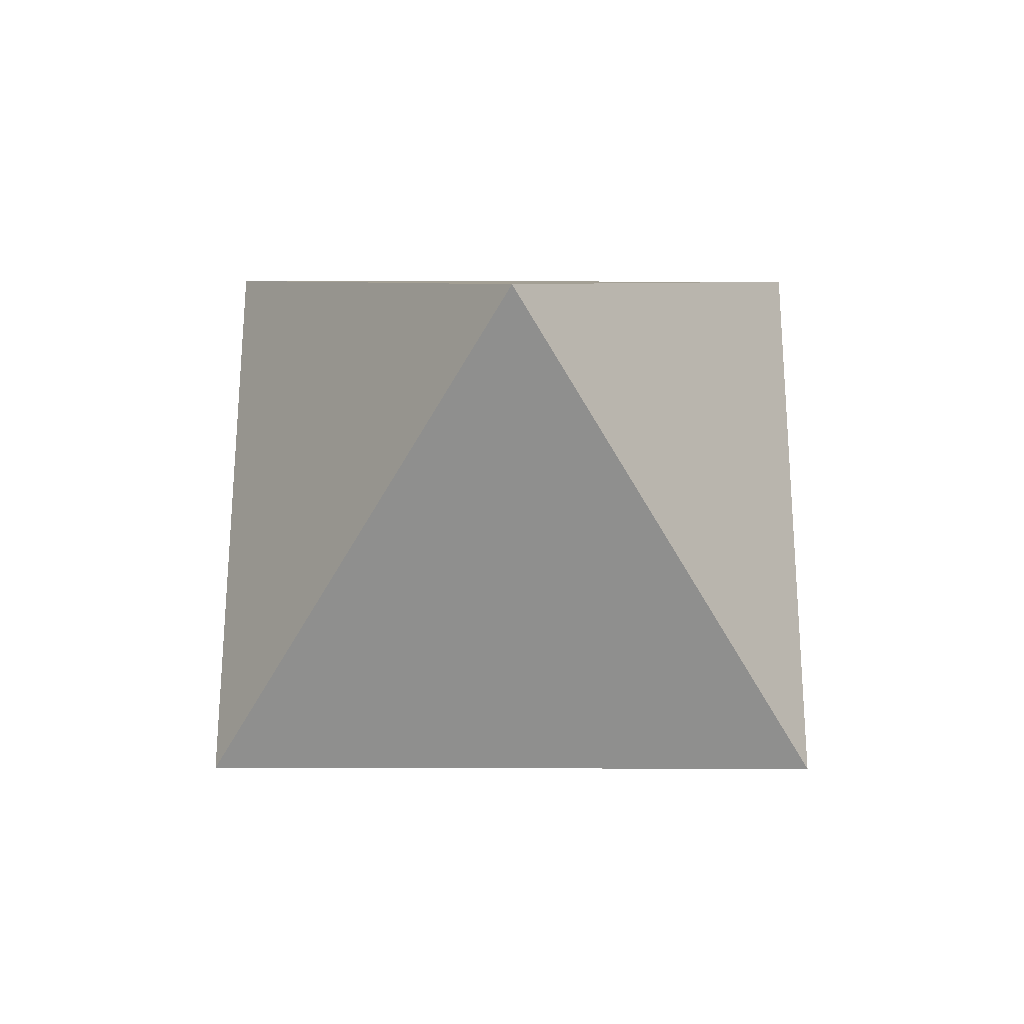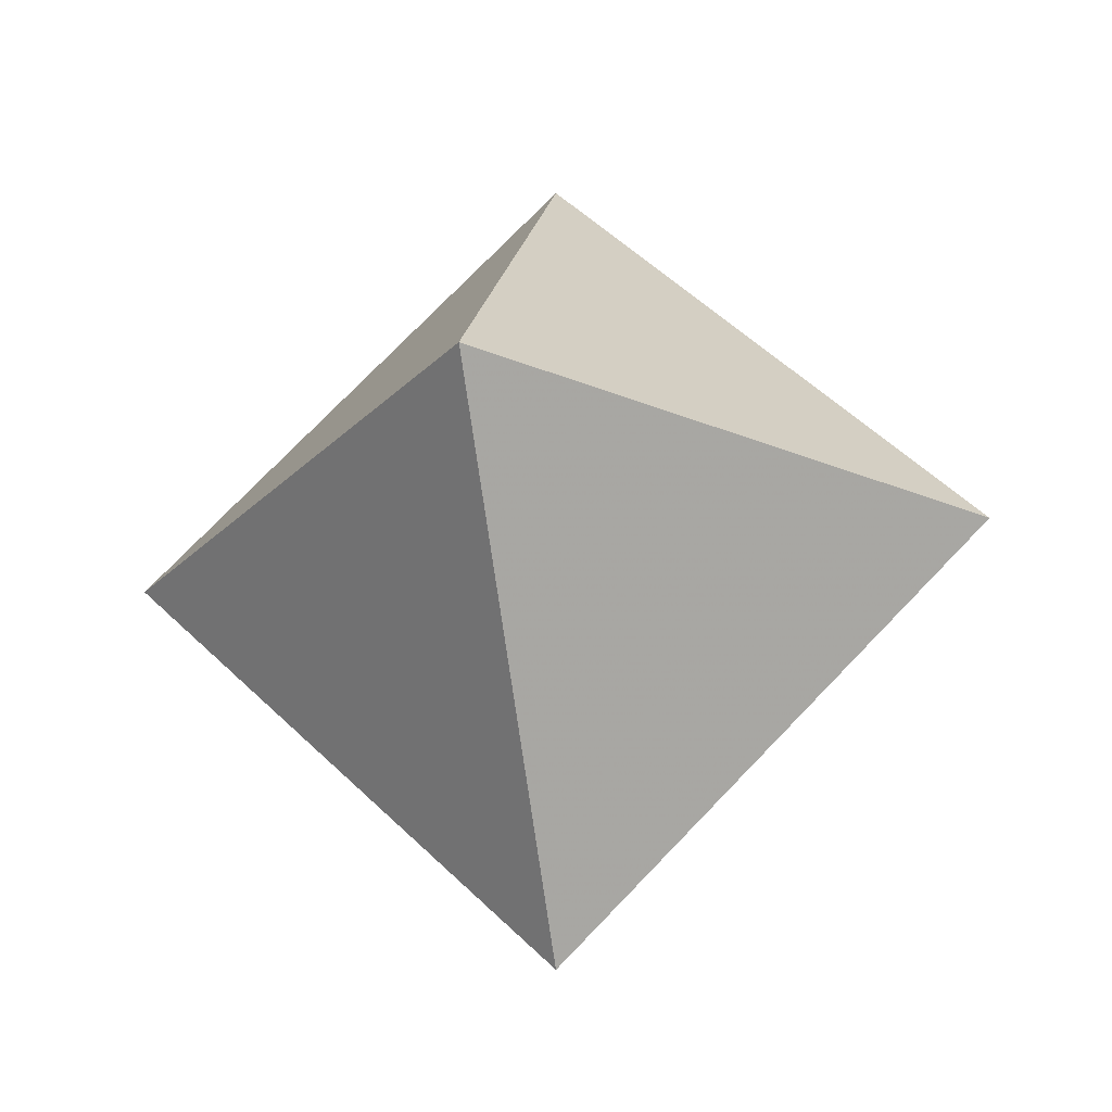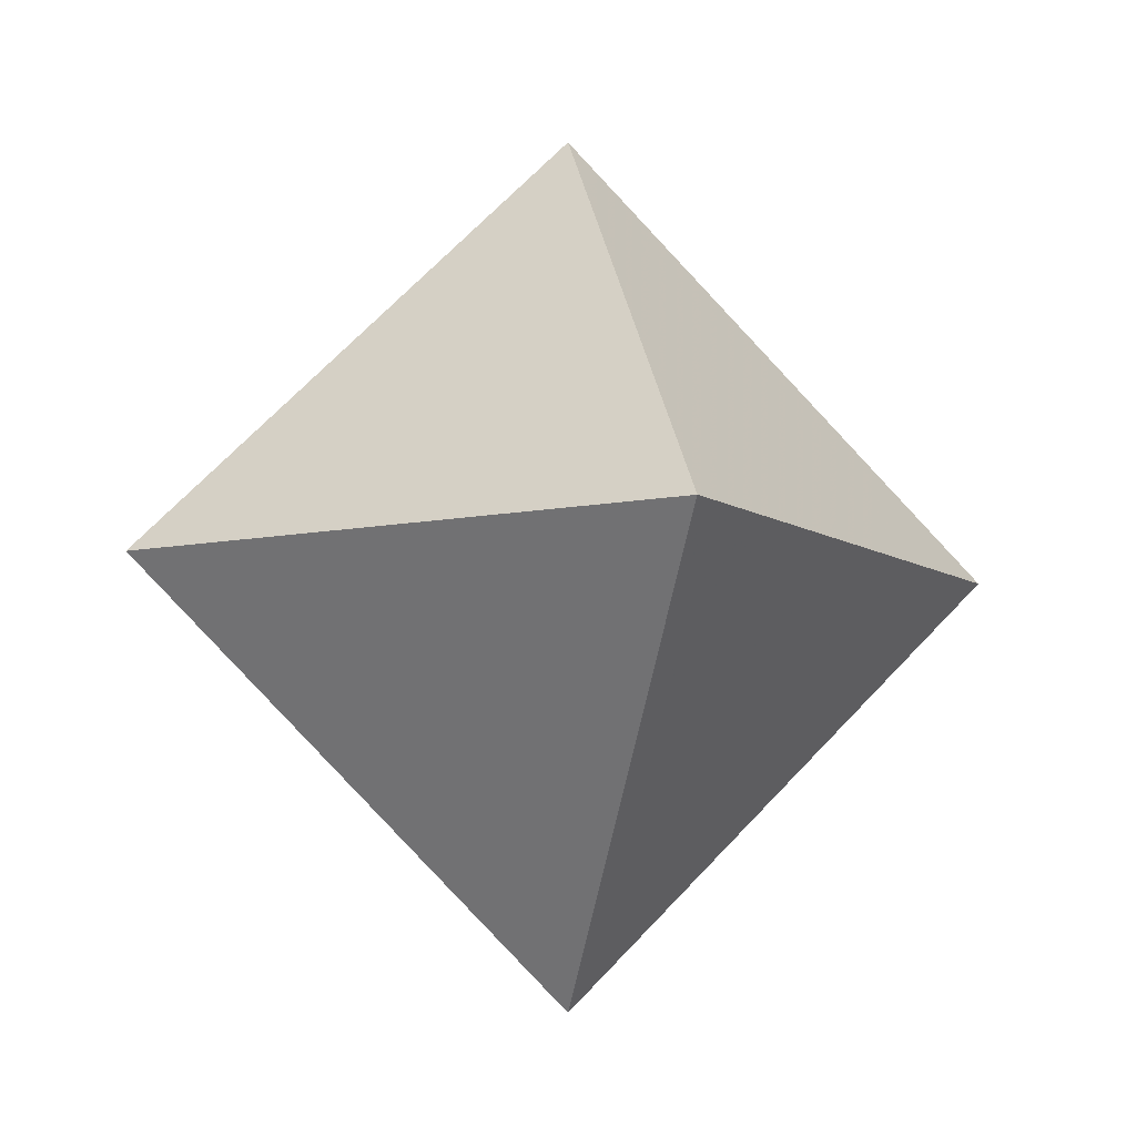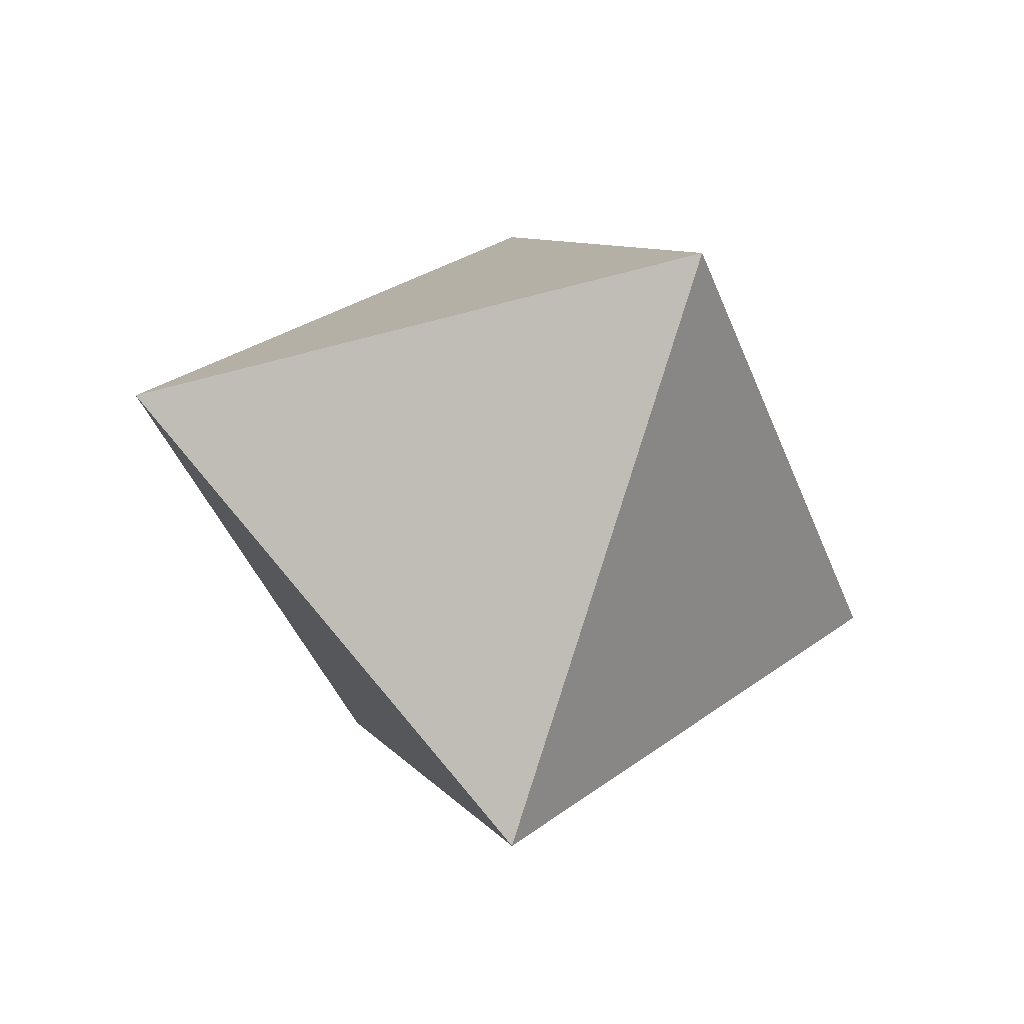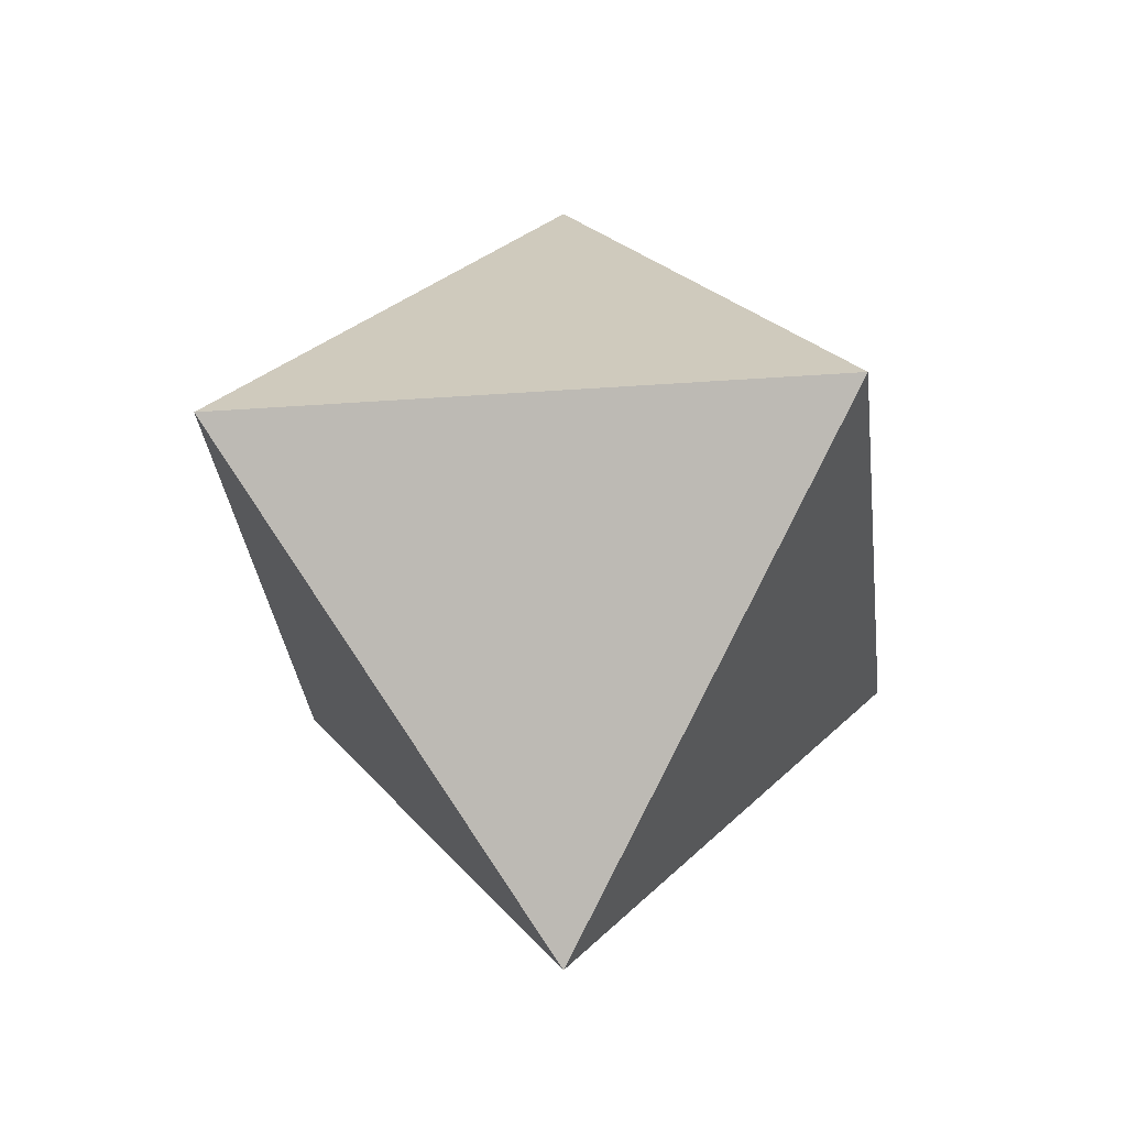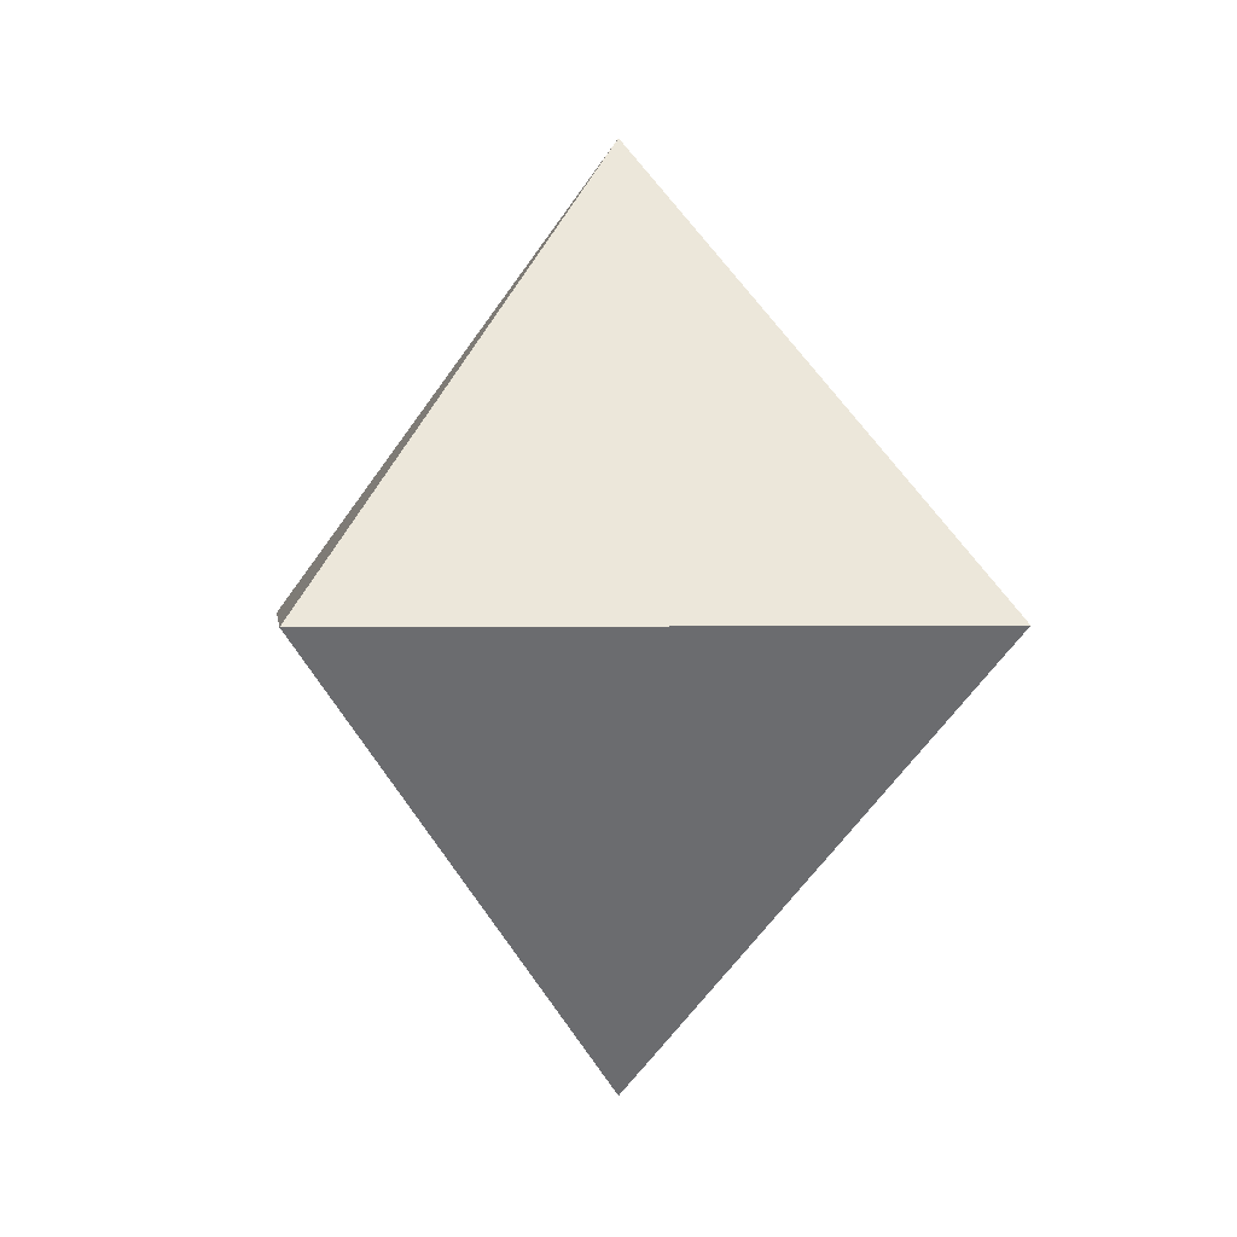
<metadata>
{"format":"obj","ext":"obj","renderer":"f3d","projection":"perspective","resolution":1024,"background":"white","views":[{"elev":60.0,"azim":135.1,"up":"+Z"},{"elev":-26.1,"azim":101.3,"up":"+Y"},{"elev":-8.5,"azim":-104.6,"up":"+Z"},{"elev":-40.5,"azim":64.5,"up":"+Z"},{"elev":-30.5,"azim":-38.9,"up":"+Z"},{"elev":1.2,"azim":-141.3,"up":"+Y"}]}
</metadata>
<code>
g Object001
v  15  0  0
v  0  -15  0
v  -15  0  0
v  0  15  0
v  0  0  15
v  0  0  -15
f 2 1 5
f 3 2 5
f 4 3 5
f 1 4 5
f 1 2 6
f 2 3 6
f 3 4 6
f 4 1 6

</code>
